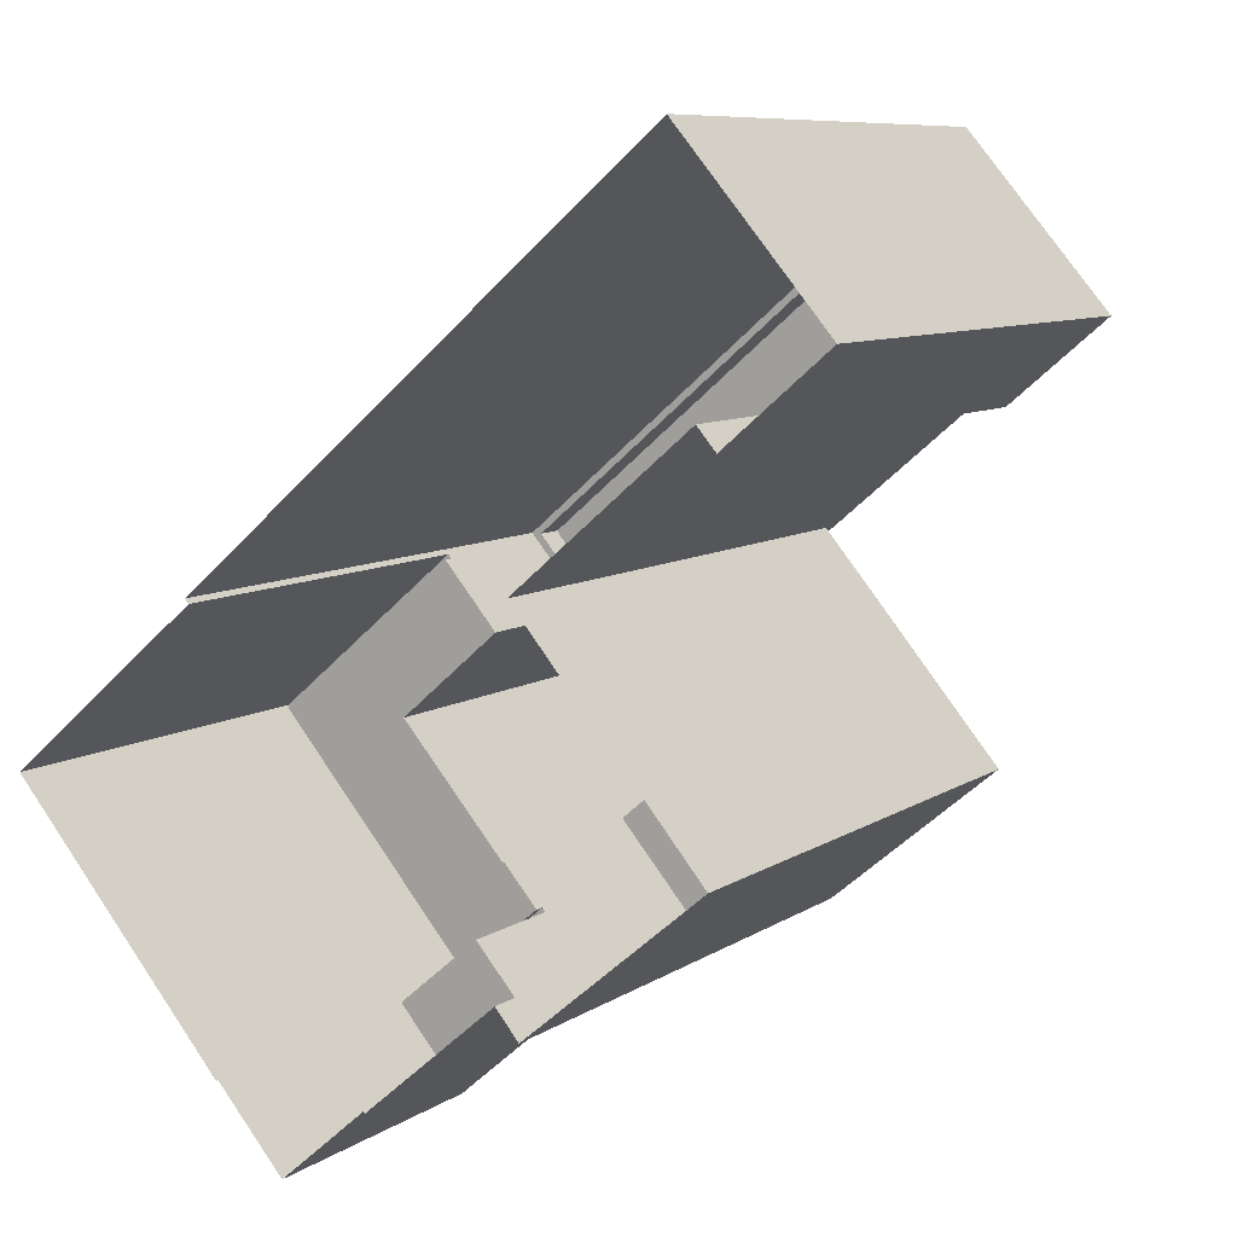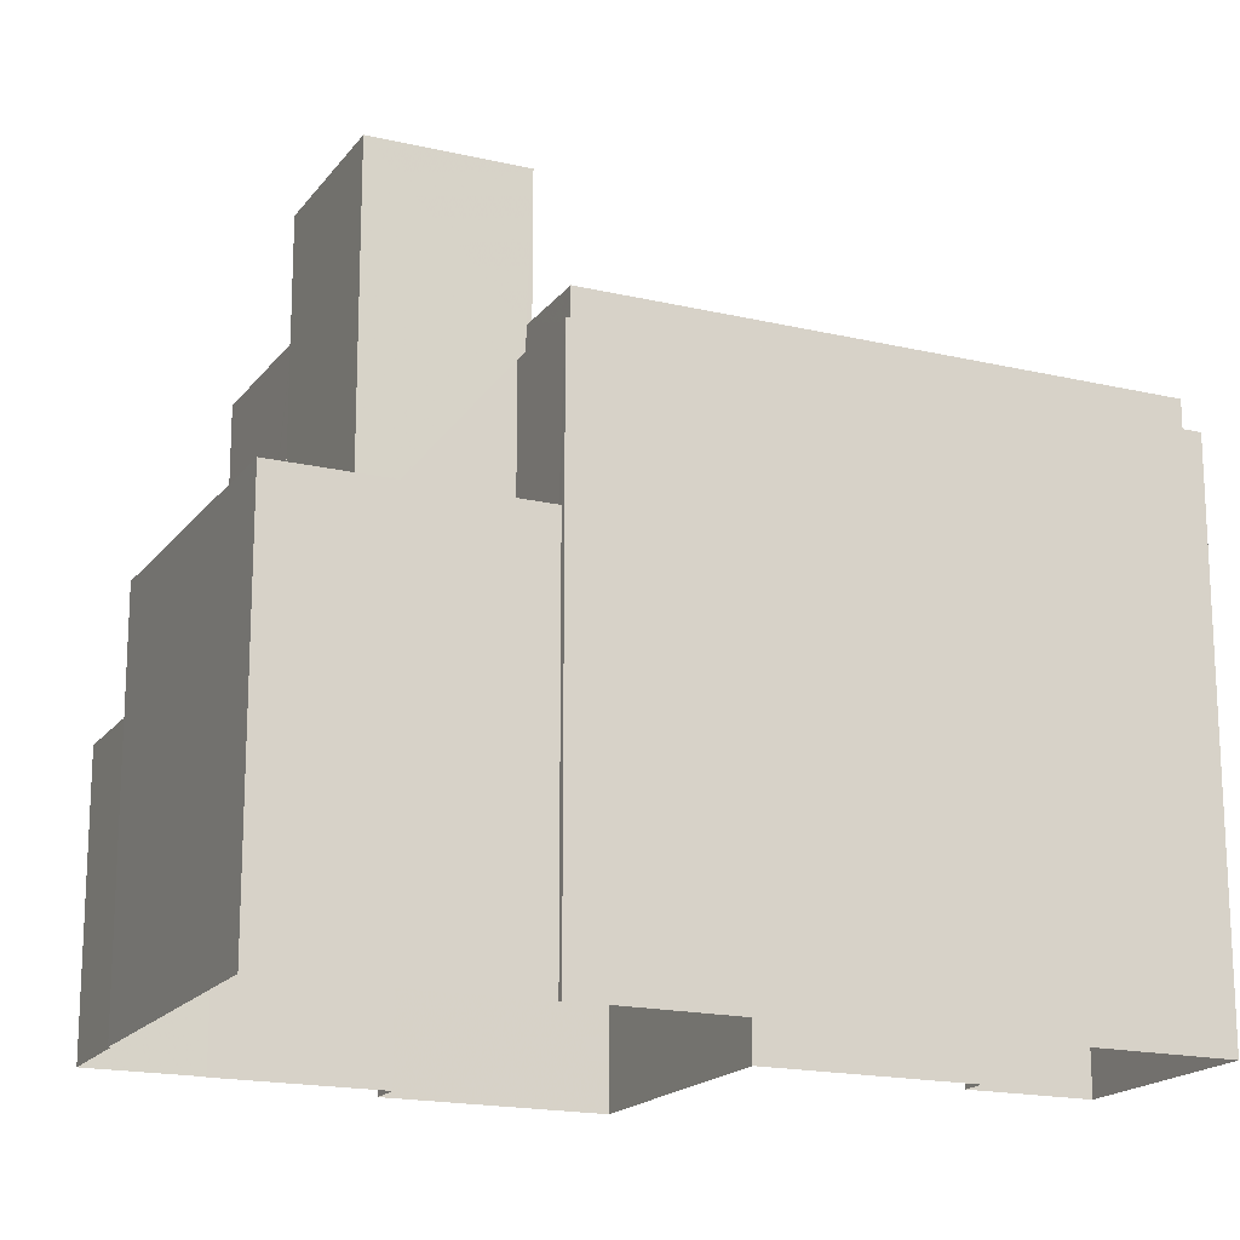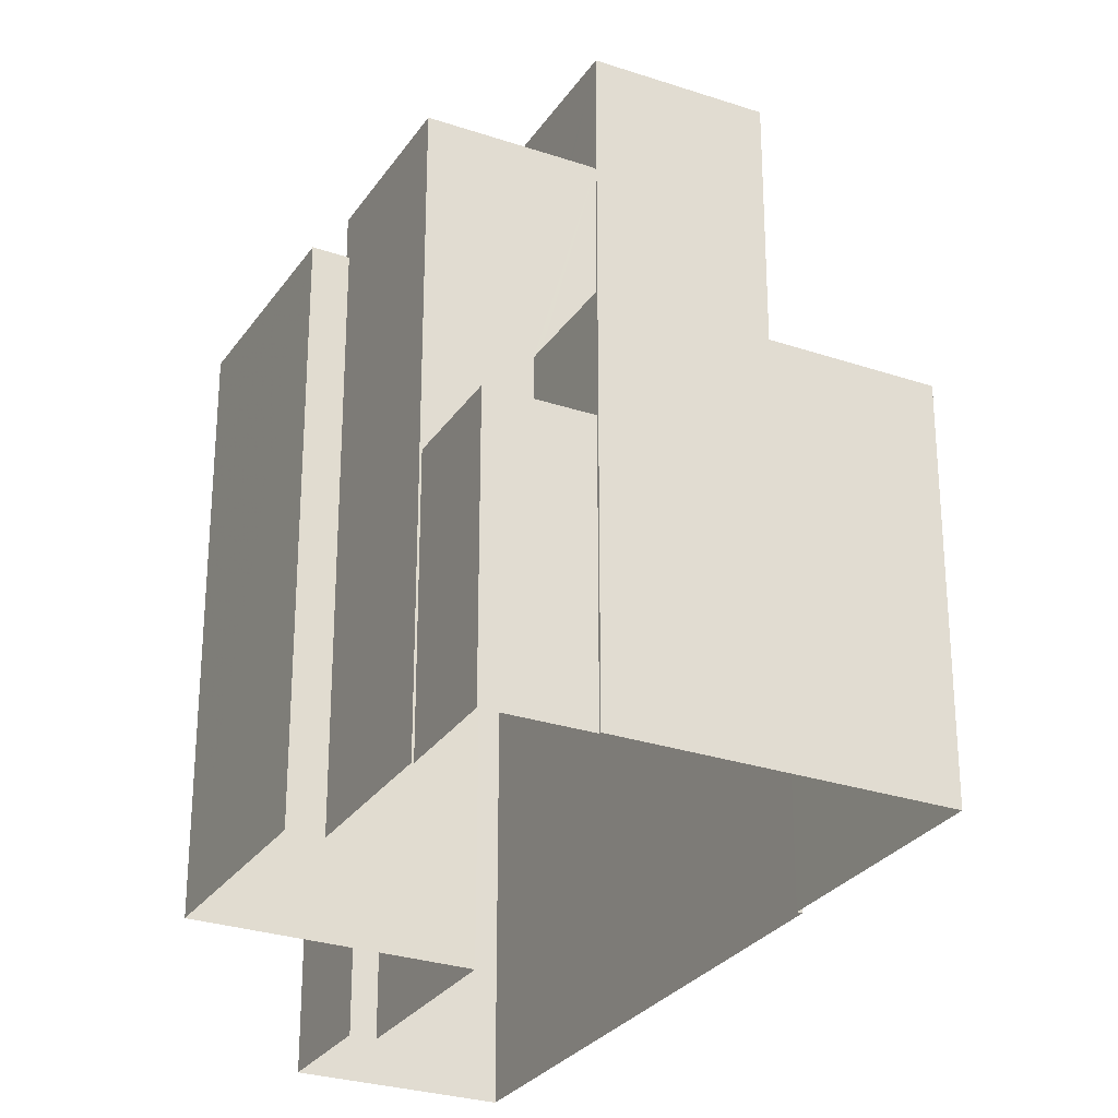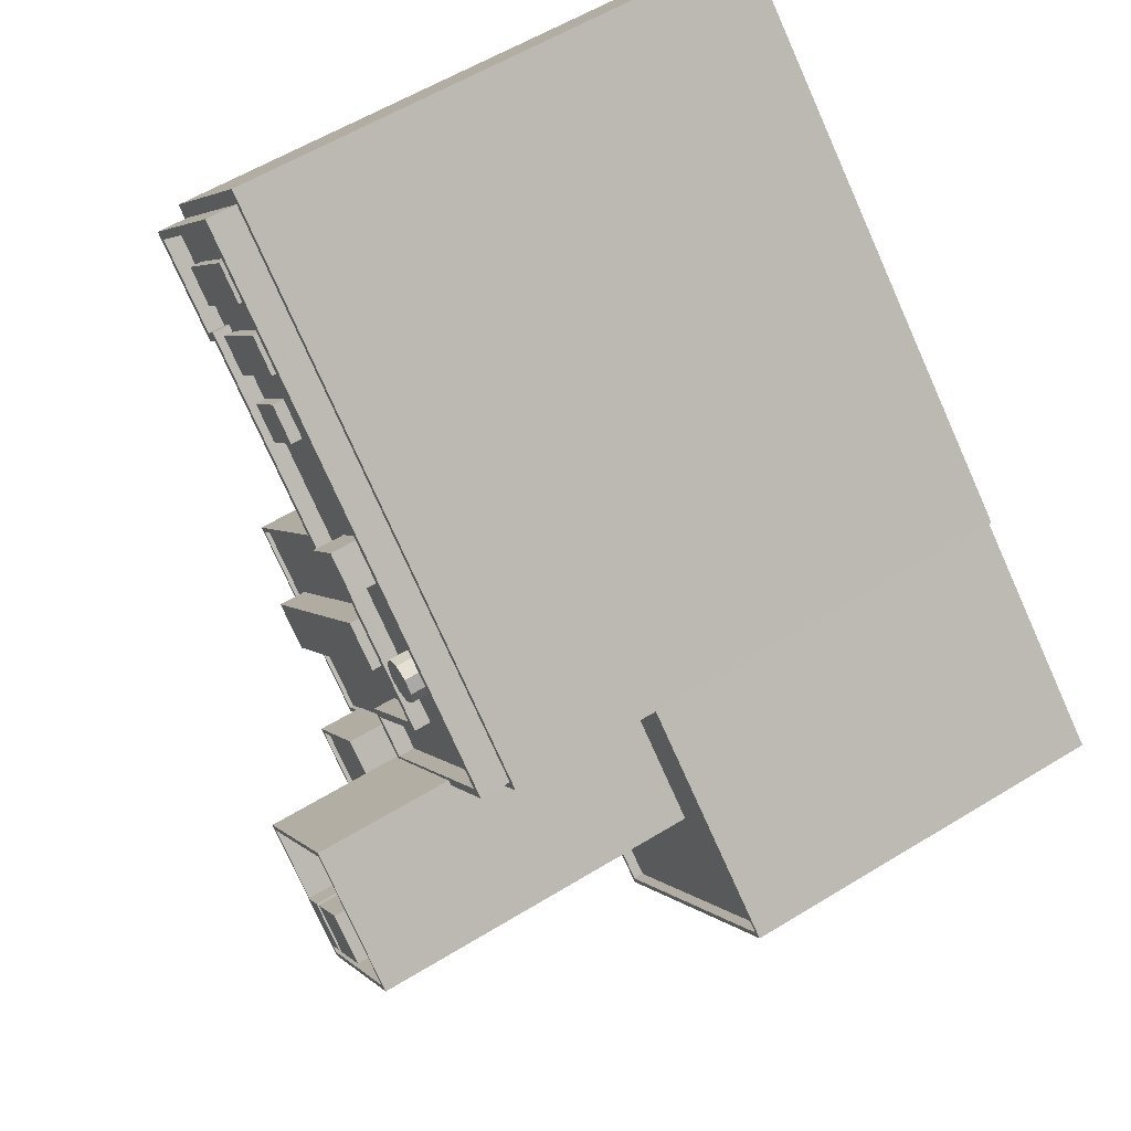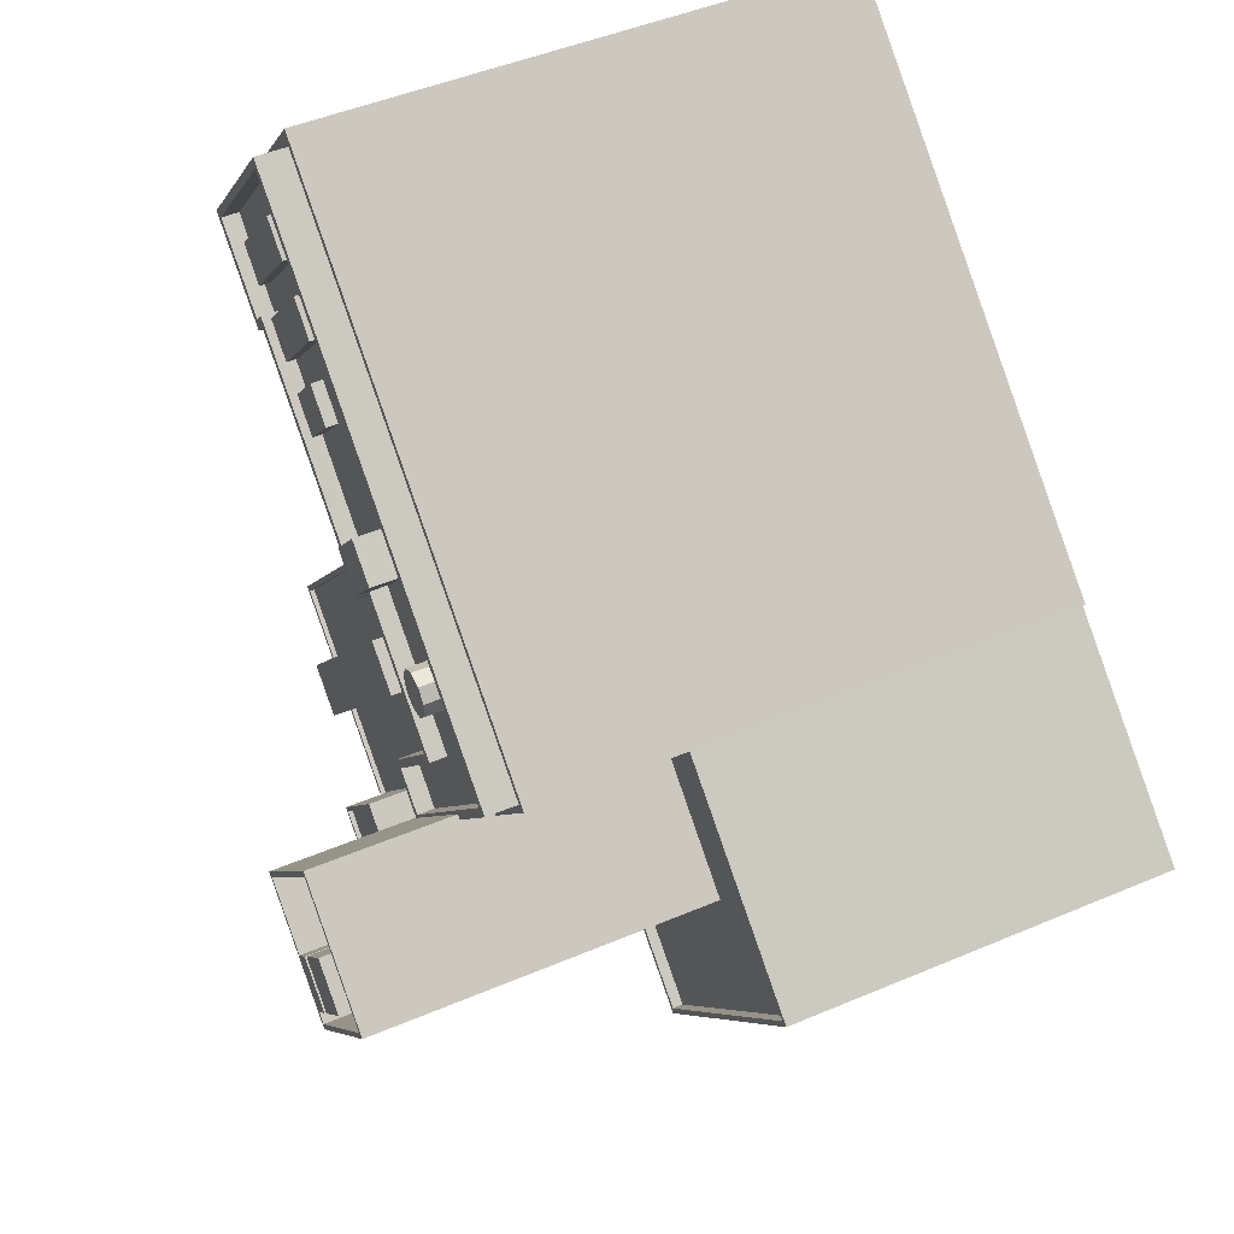
<metadata>
{"format":"obj","ext":"obj","renderer":"f3d","projection":"perspective","resolution":1024,"background":"white","views":[{"elev":8.3,"azim":-149.8,"up":"+Y"},{"elev":-17.8,"azim":114.6,"up":"+Z"},{"elev":-28.0,"azim":22.4,"up":"+Z"},{"elev":57.9,"azim":57.6,"up":"+Y"},{"elev":47.1,"azim":64.3,"up":"+Y"}]}
</metadata>
<code>
v -6089 -3.644e+04 3.876
v -6091 -3.644e+04 3.876
v -6100 -3.643e+04 3.881
v -6106 -3.641e+04 3.889
v -6098 -3.64e+04 3.89
v -6100 -3.641e+04 3.887
v -6101 -3.641e+04 3.887
v -6072 -3.642e+04 3.879
v -6090 -3.642e+04 3.882
v -6082 -3.644e+04 3.873
v -6082 -3.644e+04 3.873
v -6073 -3.644e+04 3.872
v -6077 -3.645e+04 3.871
v -6061 -3.643e+04 3.874
v -6073 -3.644e+04 3.872
v -6072 -3.642e+04 3.879
v -6078 -3.644e+04 19.56
v -6077 -3.645e+04 19.56
v -6073 -3.644e+04 19.56
v -6082 -3.644e+04 19.56
v -6082 -3.644e+04 19.81
v -6082 -3.644e+04 19.81
v -6077 -3.645e+04 19.81
v -6073 -3.644e+04 19.81
v -6073 -3.644e+04 19.81
v -6077 -3.645e+04 19.81
v -6073 -3.644e+04 26.51
v -6073 -3.644e+04 26.51
v -6078 -3.644e+04 26.51
v -6061 -3.643e+04 26.51
v -6078 -3.644e+04 26.51
v -6061 -3.643e+04 26.51
v -6072 -3.642e+04 26.52
v -6072 -3.642e+04 26.52
v -6069 -3.643e+04 25.92
v -6072 -3.642e+04 25.92
v -6075 -3.642e+04 25.92
v -6061 -3.643e+04 25.91
v -6073 -3.644e+04 25.91
v -6078 -3.644e+04 25.91
v -6076 -3.644e+04 25.91
v -6076 -3.644e+04 25.91
v -6082 -3.643e+04 43.62
v -6076 -3.644e+04 43.62
v -6078 -3.643e+04 43.62
v -6081 -3.643e+04 43.62
v -6075 -3.644e+04 43.62
v -6076 -3.644e+04 43.62
v -6077 -3.643e+04 43.62
v -6080 -3.643e+04 43.62
v -6077 -3.643e+04 43.62
v -6074 -3.643e+04 43.62
v -6075 -3.643e+04 43.62
v -6074 -3.643e+04 43.62
v -6072 -3.643e+04 43.62
v -6075 -3.643e+04 43.62
v -6076 -3.642e+04 43.62
v -6070 -3.643e+04 43.62
v -6076 -3.642e+04 45.62
v -6069 -3.643e+04 45.62
v -6076 -3.642e+04 45.62
v -6082 -3.643e+04 45.62
v -6076 -3.644e+04 45.62
v -6076 -3.644e+04 45.62
v -6082 -3.643e+04 45.62
v -6070 -3.643e+04 45.62
v -6078 -3.643e+04 45.8
v -6075 -3.643e+04 45.79
v -6077 -3.643e+04 45.8
v -6076 -3.644e+04 45.79
v -6072 -3.643e+04 45.8
v -6075 -3.643e+04 45.8
v -6077 -3.643e+04 45.8
v -6074 -3.643e+04 45.79
v -6079 -3.643e+04 38.59
v -6081 -3.644e+04 38.59
v -6076 -3.644e+04 38.59
v -6082 -3.644e+04 38.59
v -6089 -3.644e+04 38.59
v -6085 -3.643e+04 38.59
v -6079 -3.643e+04 38.84
v -6079 -3.643e+04 38.84
v -6081 -3.644e+04 38.84
v -6085 -3.643e+04 38.84
v -6085 -3.643e+04 38.84
v -6090 -3.644e+04 38.84
v -6089 -3.644e+04 38.84
v -6082 -3.644e+04 38.84
v -6082 -3.644e+04 38.84
v -6076 -3.644e+04 38.84
v -6076 -3.644e+04 38.84
v -6081 -3.644e+04 38.84
v -6083 -3.642e+04 36.07
v -6080 -3.642e+04 36.06
v -6083 -3.642e+04 36.07
v -6079 -3.643e+04 36.06
v -6082 -3.643e+04 36.06
v -6081 -3.644e+04 36.06
v -6091 -3.644e+04 36.06
v -6090 -3.644e+04 36.06
v -6095 -3.644e+04 36.06
v -6082 -3.643e+04 36.06
v -6085 -3.643e+04 36.06
v -6093 -3.643e+04 36.06
v -6090 -3.644e+04 36.06
v -6085 -3.643e+04 36.06
v -6087 -3.642e+04 36.07
v -6086 -3.642e+04 36.07
v -6088 -3.642e+04 36.07
v -6090 -3.642e+04 36.07
v -6096 -3.643e+04 36.06
v -6100 -3.643e+04 36.07
v -6091 -3.644e+04 36.31
v -6089 -3.644e+04 36.31
v -6091 -3.644e+04 36.31
v -6100 -3.643e+04 36.32
v -6100 -3.643e+04 36.32
v -6090 -3.642e+04 36.32
v -6090 -3.644e+04 36.31
v -6090 -3.642e+04 36.32
v -6079 -3.643e+04 36.31
v -6081 -3.644e+04 36.31
v -6081 -3.644e+04 36.31
v -6079 -3.643e+04 36.31
v -6083 -3.642e+04 37.74
v -6086 -3.642e+04 37.74
v -6096 -3.643e+04 37.73
v -6093 -3.643e+04 37.73
v -6101 -3.641e+04 35.57
v -6105 -3.641e+04 35.57
v -6106 -3.641e+04 35.57
v -6098 -3.64e+04 35.58
v -6098 -3.64e+04 35.58
v -6072 -3.642e+04 35.56
v -6075 -3.642e+04 35.56
v -6072 -3.642e+04 35.56
v -6076 -3.642e+04 35.56
v -6100 -3.641e+04 35.57
v -6100 -3.641e+04 35.57
v -6100 -3.641e+04 35.57
v -6105 -3.641e+04 37.38
v -6098 -3.64e+04 37.39
v -6105 -3.641e+04 37.38
v -6098 -3.64e+04 37.38
v -6081 -3.642e+04 36.38
v -6087 -3.642e+04 36.38
v -6080 -3.642e+04 36.37
v -6078 -3.642e+04 36.38
v -6082 -3.641e+04 36.38
v -6081 -3.642e+04 36.38
v -6086 -3.642e+04 36.38
v -6082 -3.642e+04 36.38
v -6081 -3.642e+04 36.38
v -6084 -3.641e+04 36.38
v -6081 -3.642e+04 36.38
v -6080 -3.642e+04 36.38
v -6084 -3.643e+04 36.37
v -6082 -3.643e+04 36.37
v -6080 -3.642e+04 36.37
v -6080 -3.642e+04 36.37
v -6079 -3.642e+04 36.38
v -6073 -3.642e+04 36.37
v -6079 -3.642e+04 36.38
v -6087 -3.642e+04 36.38
v -6086 -3.641e+04 36.38
v -6088 -3.642e+04 36.38
v -6089 -3.642e+04 36.38
v -6095 -3.641e+04 36.38
v -6088 -3.641e+04 36.38
v -6092 -3.641e+04 36.38
v -6094 -3.641e+04 36.38
v -6091 -3.64e+04 36.38
v -6093 -3.641e+04 36.38
v -6096 -3.641e+04 36.38
v -6098 -3.641e+04 36.38
v -6097 -3.641e+04 36.38
v -6094 -3.641e+04 36.38
v -6099 -3.641e+04 36.38
v -6095 -3.64e+04 36.38
v -6095 -3.64e+04 36.38
v -6102 -3.641e+04 36.38
v -6101 -3.641e+04 36.38
v -6100 -3.641e+04 36.38
v -6101 -3.641e+04 36.38
v -6096 -3.64e+04 36.38
v -6098 -3.64e+04 36.38
v -6098 -3.64e+04 36.38
v -6102 -3.641e+04 36.38
v -6105 -3.641e+04 36.38
v -6073 -3.642e+04 37.37
v -6072 -3.642e+04 37.37
v -6076 -3.642e+04 37.37
v -6085 -3.643e+04 37.37
v -6082 -3.643e+04 37.37
v -6084 -3.643e+04 37.37
v -6082 -3.643e+04 37.37
v -6076 -3.642e+04 37.37
v -6087 -3.642e+04 37.38
v -6087 -3.642e+04 37.38
v -6080 -3.642e+04 37.37
v -6080 -3.642e+04 37.37
v -6089 -3.642e+04 37.38
v -6088 -3.642e+04 37.38
v -6100 -3.641e+04 37.38
v -6100 -3.641e+04 37.38
v -6101 -3.641e+04 37.38
v -6100 -3.641e+04 37.38
v -6079 -3.642e+04 37.63
v -6080 -3.642e+04 37.63
v -6080 -3.642e+04 37.63
v -6079 -3.642e+04 37.63
v -6081 -3.642e+04 37.63
v -6081 -3.642e+04 37.63
v -6082 -3.642e+04 37.63
v -6081 -3.642e+04 37.63
v -6081 -3.642e+04 37.63
v -6086 -3.641e+04 38.27
v -6088 -3.642e+04 38.27
v -6086 -3.642e+04 38.27
v -6084 -3.641e+04 38.27
v -6092 -3.641e+04 37.07
v -6094 -3.641e+04 37.07
v -6096 -3.641e+04 37.07
v -6094 -3.641e+04 37.06
v -6099 -3.641e+04 37.07
v -6093 -3.641e+04 37.07
v -6095 -3.64e+04 37.07
v -6097 -3.641e+04 37.07
v -6096 -3.64e+04 37.07
v -6098 -3.64e+04 37.07
v -6102 -3.641e+04 37.07
v -6101 -3.641e+04 37.07
f 1 2 3
f 4 5 6
f 7 4 6
f 5 8 9
f 9 1 3
f 1 10 11
f 12 13 10
f 12 14 15
f 5 9 6
f 12 16 14
f 16 9 8
f 9 16 1
f 1 16 10
f 10 16 12
f 17 18 19
f 17 20 18
f 21 22 23
f 24 23 25
f 25 23 26
f 23 22 26
f 27 28 29
f 27 30 28
f 29 28 31
f 32 33 34
f 32 30 33
f 28 30 32
f 35 36 37
f 36 35 38
f 38 35 39
f 40 41 42
f 39 41 40
f 35 41 39
f 43 44 45
f 46 43 45
f 44 47 48
f 44 48 45
f 49 50 46
f 50 49 51
f 52 53 47
f 46 45 49
f 47 53 48
f 51 49 54
f 54 53 52
f 54 49 53
f 54 52 55
f 56 50 51
f 50 56 57
f 52 58 55
f 58 57 56
f 58 56 55
f 59 60 61
f 62 63 64
f 65 62 64
f 64 63 60
f 66 60 59
f 64 60 66
f 59 61 62
f 65 59 62
f 67 68 69
f 67 70 68
f 71 72 73
f 74 71 73
f 75 76 77
f 77 76 78
f 78 76 79
f 76 80 79
f 81 82 83
f 83 84 85
f 84 86 87
f 88 86 89
f 90 88 91
f 91 88 89
f 81 83 92
f 87 86 88
f 85 84 87
f 83 85 92
f 93 94 95
f 96 97 98
f 99 100 101
f 102 103 97
f 93 103 94
f 100 104 101
f 93 104 103
f 105 100 99
f 97 106 98
f 106 104 100
f 103 106 97
f 103 104 106
f 107 108 95
f 95 108 93
f 109 110 111
f 108 107 109
f 111 110 112
f 104 111 101
f 101 111 112
f 108 109 111
f 113 114 115
f 113 115 116
f 117 118 116
f 115 114 119
f 117 120 118
f 115 117 116
f 121 122 123
f 121 124 122
f 125 126 127
f 128 125 127
f 129 130 131
f 131 130 132
f 132 133 134
f 135 136 137
f 134 136 135
f 129 138 139
f 133 136 134
f 138 140 139
f 130 133 132
f 129 139 130
f 141 142 143
f 141 144 142
f 145 146 147
f 148 149 150
f 151 146 152
f 153 154 151
f 150 149 154
f 153 150 154
f 153 151 152
f 145 152 146
f 155 145 147
f 156 148 150
f 157 158 159
f 155 147 160
f 161 162 148
f 158 162 159
f 160 147 159
f 148 156 161
f 159 163 160
f 162 161 163
f 162 163 159
f 146 151 164
f 154 149 165
f 166 167 164
f 168 167 166
f 165 149 169
f 166 165 170
f 164 151 166
f 171 168 166
f 170 165 169
f 171 166 170
f 172 173 169
f 169 173 170
f 174 175 168
f 174 168 171
f 173 176 177
f 175 174 176
f 173 177 170
f 176 174 177
f 175 176 178
f 179 180 172
f 172 180 173
f 181 182 183
f 183 175 178
f 181 183 184
f 180 185 184
f 179 185 180
f 178 180 184
f 183 178 184
f 186 187 179
f 179 187 185
f 188 189 181
f 189 187 186
f 188 181 184
f 189 188 187
f 142 190 191
f 142 144 190
f 192 191 190
f 193 194 195
f 195 194 196
f 196 197 190
f 197 192 190
f 197 196 194
f 198 199 200
f 200 201 195
f 195 201 193
f 199 201 200
f 202 199 198
f 203 199 202
f 202 204 205
f 205 206 207
f 203 202 205
f 207 206 143
f 143 206 141
f 205 204 206
f 208 209 210
f 211 208 210
f 209 212 210
f 212 213 214
f 210 212 215
f 215 212 216
f 216 212 214
f 217 218 219
f 220 217 219
f 221 222 223
f 224 221 223
f 225 226 227
f 225 228 226
f 229 230 231
f 232 229 231
f 24 18 23
f 24 19 18
f 20 23 18
f 20 21 23
f 10 13 26
f 22 10 26
f 12 26 13
f 12 25 26
f 24 29 17
f 29 24 27
f 27 25 15
f 17 19 24
f 15 25 12
f 24 25 27
f 14 27 15
f 14 30 27
f 16 30 14
f 16 33 30
f 36 38 32
f 34 36 32
f 28 38 39
f 28 32 38
f 40 28 39
f 40 31 28
f 63 35 60
f 63 41 35
f 66 57 58
f 66 59 57
f 64 66 52
f 44 64 47
f 66 58 52
f 47 64 52
f 64 44 43
f 65 64 43
f 57 59 50
f 46 50 65
f 46 65 43
f 50 59 65
f 82 62 97
f 62 82 63
f 63 91 41
f 124 97 96
f 41 91 42
f 121 82 124
f 77 90 75
f 91 63 90
f 90 81 75
f 63 82 81
f 82 97 124
f 90 63 81
f 102 97 194
f 97 62 194
f 194 61 197
f 194 62 61
f 37 135 35
f 197 61 192
f 137 192 135
f 35 135 60
f 192 61 60
f 135 192 60
f 67 69 49
f 45 67 49
f 49 68 53
f 49 69 68
f 53 70 48
f 53 68 70
f 70 67 45
f 48 70 45
f 56 73 72
f 56 51 73
f 71 56 72
f 71 55 56
f 74 55 71
f 74 54 55
f 51 54 74
f 73 51 74
f 11 10 22
f 11 22 89
f 89 29 91
f 31 42 91
f 31 40 42
f 21 20 17
f 17 29 21
f 29 31 91
f 22 21 29
f 22 29 89
f 100 119 86
f 86 114 89
f 89 114 11
f 100 105 119
f 114 1 11
f 119 114 86
f 86 84 106
f 100 86 106
f 83 123 122
f 83 122 84
f 122 106 84
f 122 98 106
f 121 83 82
f 121 123 83
f 77 88 90
f 77 78 88
f 79 88 78
f 79 87 88
f 87 79 80
f 85 87 80
f 92 85 80
f 76 92 80
f 75 92 76
f 75 81 92
f 1 113 2
f 1 114 113
f 113 116 3
f 2 113 3
f 9 3 116
f 118 9 116
f 112 117 101
f 101 115 99
f 101 117 115
f 117 112 110
f 120 117 110
f 96 98 122
f 124 96 122
f 105 99 115
f 119 105 115
f 111 128 127
f 111 104 128
f 108 111 127
f 126 108 127
f 125 108 126
f 125 93 108
f 128 104 93
f 125 128 93
f 34 135 37
f 135 34 134
f 134 33 8
f 37 36 34
f 8 33 16
f 34 33 134
f 6 129 7
f 6 138 129
f 129 131 4
f 7 129 4
f 131 132 5
f 4 131 5
f 5 134 8
f 5 132 134
f 203 205 118
f 203 120 109
f 205 140 138
f 109 120 110
f 9 138 6
f 118 138 9
f 203 118 120
f 118 205 138
f 191 136 133
f 142 191 133
f 192 137 136
f 191 192 136
f 103 194 193
f 103 102 194
f 193 201 94
f 103 193 94
f 107 95 199
f 95 94 201
f 199 95 201
f 107 203 109
f 107 199 203
f 140 205 207
f 139 140 207
f 130 207 143
f 130 139 207
f 143 133 130
f 143 142 133
f 186 141 189
f 186 144 141
f 149 148 190
f 169 149 190
f 148 162 190
f 144 172 169
f 144 179 172
f 144 169 190
f 186 179 144
f 196 190 162
f 158 196 162
f 157 195 196
f 158 157 196
f 159 195 157
f 159 200 195
f 147 146 198
f 159 147 200
f 146 164 198
f 147 198 200
f 202 164 167
f 202 198 164
f 204 202 168
f 183 204 175
f 202 167 168
f 204 168 175
f 206 183 182
f 206 204 183
f 189 141 181
f 181 206 182
f 181 141 206
f 150 209 156
f 150 212 209
f 156 208 161
f 156 209 208
f 161 211 163
f 161 208 211
f 163 210 160
f 163 211 210
f 210 215 155
f 160 210 155
f 215 216 145
f 155 215 145
f 216 214 152
f 145 216 152
f 214 213 153
f 152 214 153
f 153 212 150
f 153 213 212
f 166 219 218
f 166 151 219
f 165 166 218
f 217 165 218
f 220 165 217
f 220 154 165
f 219 154 220
f 219 151 154
f 174 224 223
f 174 171 224
f 177 174 223
f 222 177 223
f 177 222 221
f 170 177 221
f 224 170 221
f 224 171 170
f 178 228 225
f 178 176 228
f 180 225 227
f 180 178 225
f 180 227 226
f 173 180 226
f 228 176 173
f 226 228 173
f 188 232 231
f 188 184 232
f 187 188 231
f 230 187 231
f 187 230 229
f 185 187 229
f 232 185 229
f 232 184 185

</code>
